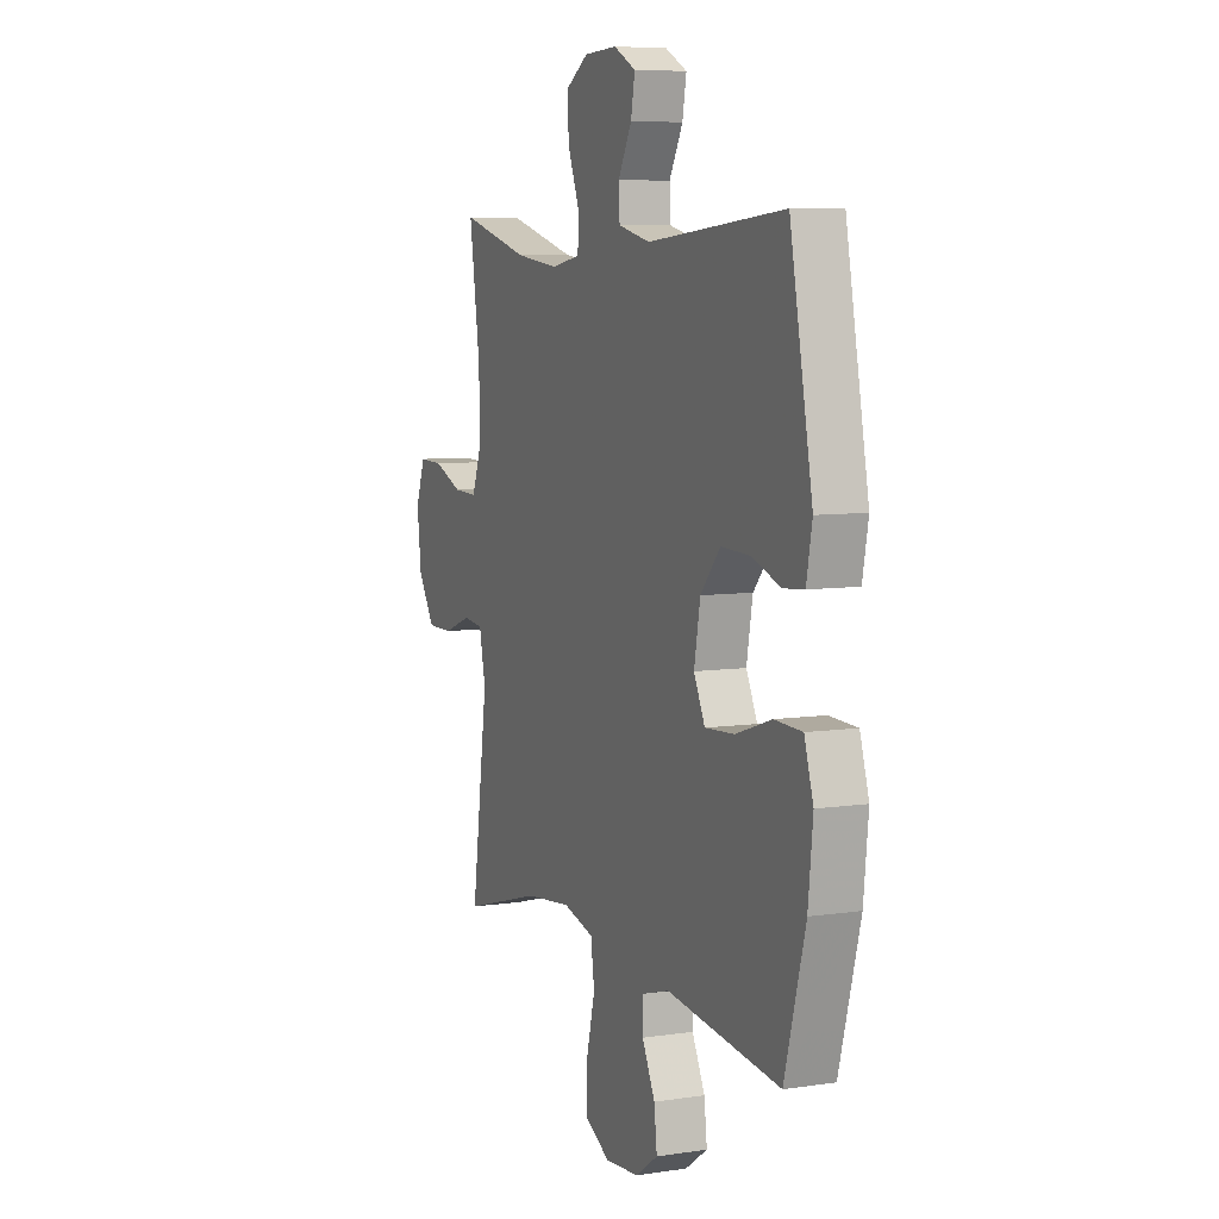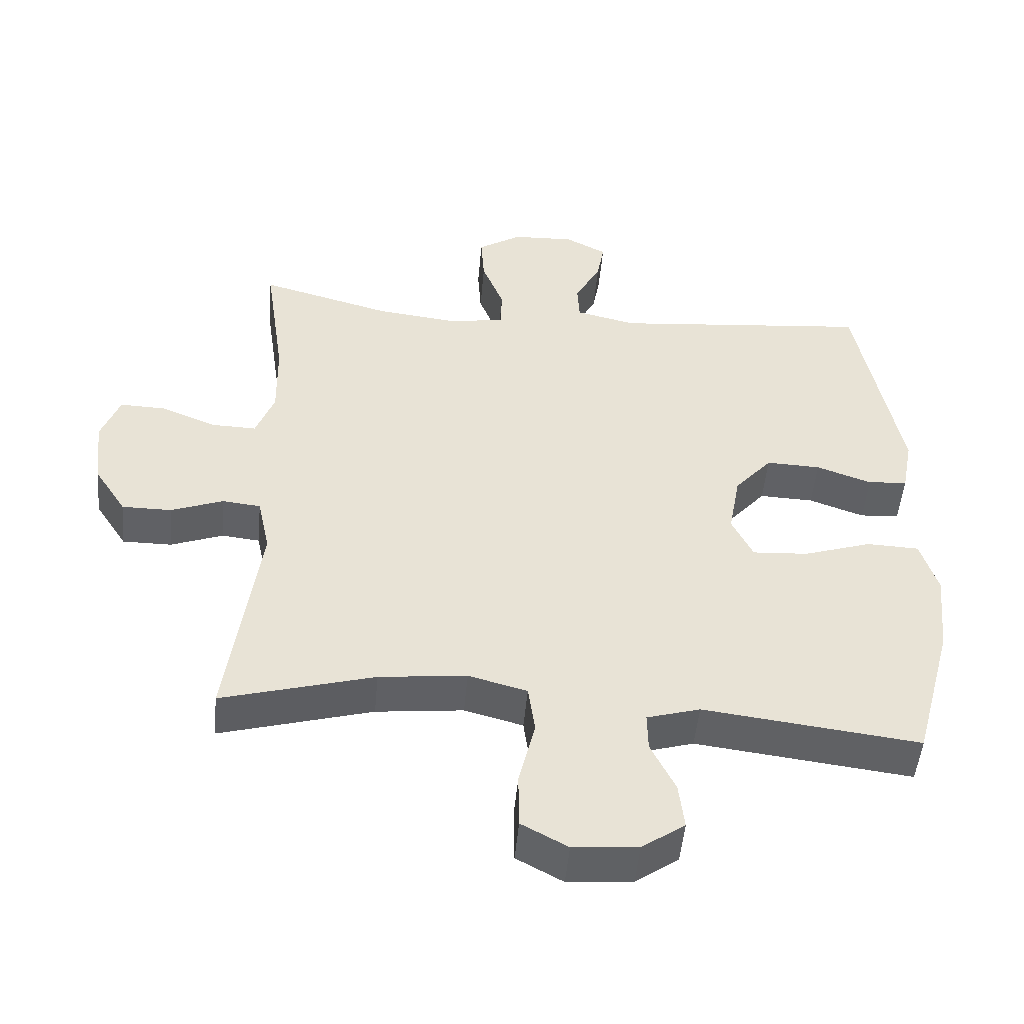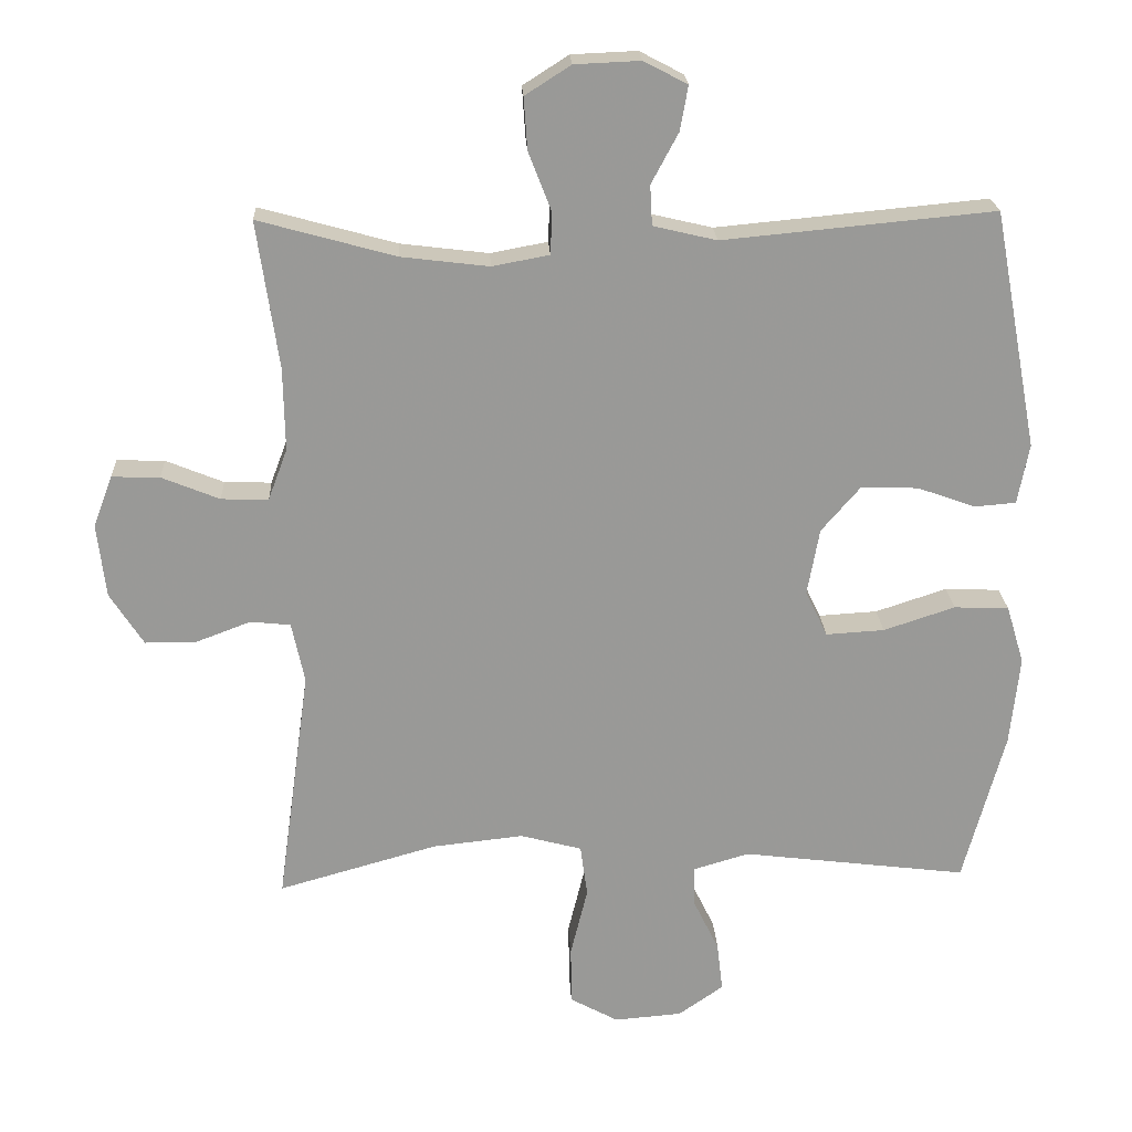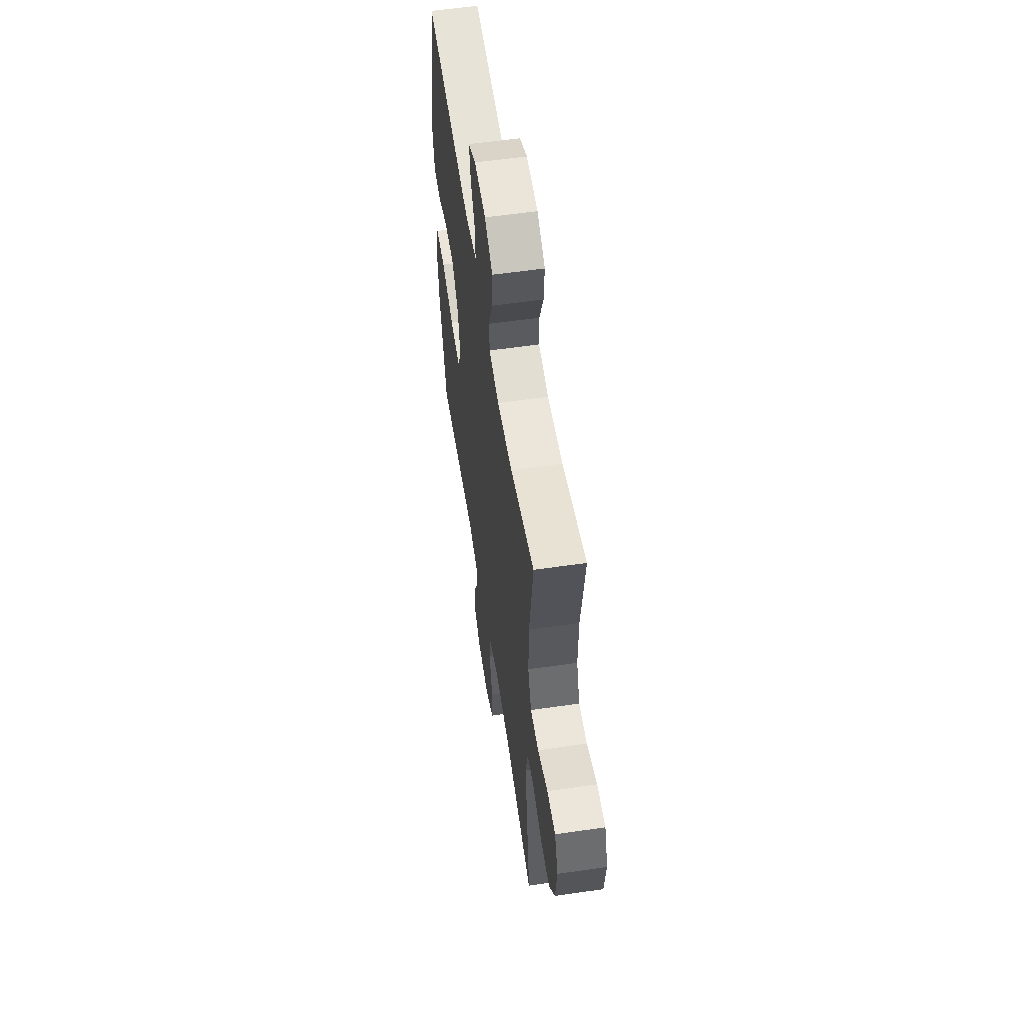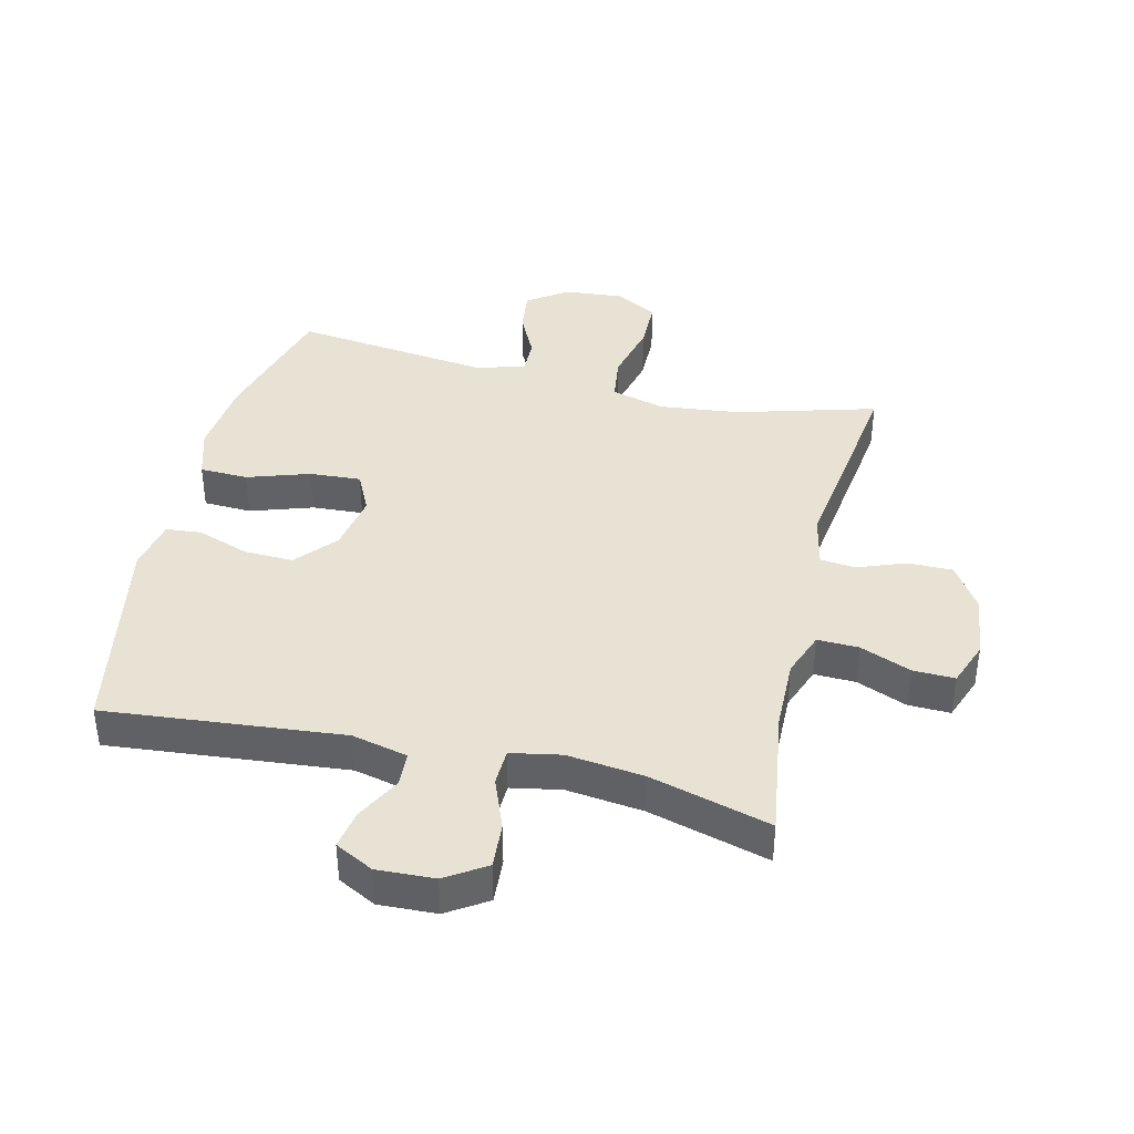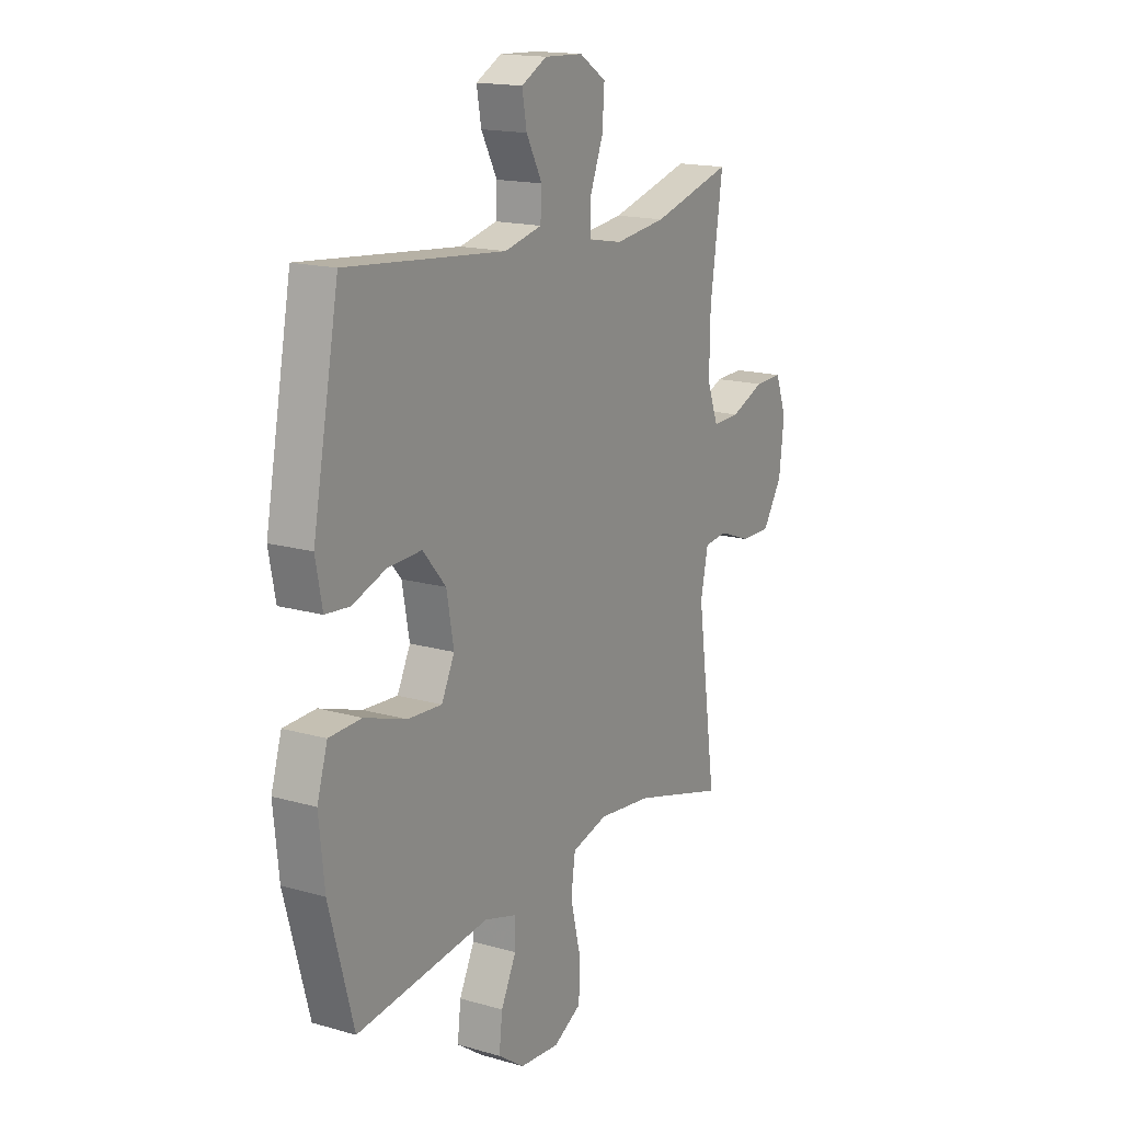
<metadata>
{"format":"obj","ext":"obj","renderer":"f3d","projection":"perspective","resolution":1024,"background":"white","views":[{"elev":7.2,"azim":-113.3,"up":"+Z"},{"elev":-49.6,"azim":174.9,"up":"+Z"},{"elev":21.4,"azim":177.2,"up":"+Z"},{"elev":57.4,"azim":81.4,"up":"+Z"},{"elev":39.8,"azim":13.4,"up":"+Y"},{"elev":16.4,"azim":-59.6,"up":"+Z"}]}
</metadata>
<code>
v -0.5 0.07 0.5
v -0.12 0.07 0.464
v -0.031 0.07 0.485
v -0.028 0.07 0.541
v -0.066 0.07 0.612
v -0.077 0.07 0.674
v -0.016 0.07 0.706
v 0.076 0.07 0.702
v 0.14 0.07 0.661
v 0.135 0.07 0.588
v 0.103 0.07 0.506
v 0.105 0.07 0.447
v 0.185 0.07 0.432
v 0.308 0.07 0.447
v 0.5 0.07 0.5
v 0.47 0.07 0.293
v 0.468 0.07 0.177
v 0.495 0.07 0.105
v 0.561 0.07 0.107
v 0.642 0.07 0.14
v 0.709 0.07 0.142
v 0.736 0.07 0.07
v 0.724 0.07 -0.033
v 0.677 0.07 -0.106
v 0.605 0.07 -0.106
v 0.528 0.07 -0.077
v 0.472 0.07 -0.083
v 0.454 0.07 -0.168
v 0.5 0.07 -0.5
v 0.277 0.07 -0.437
v 0.149 0.07 -0.423
v 0.063 0.07 -0.446
v 0.053 0.07 -0.519
v 0.077 0.07 -0.617
v 0.076 0.07 -0.699
v 0.008 0.07 -0.736
v -0.087 0.07 -0.728
v -0.15 0.07 -0.684
v -0.142 0.07 -0.615
v -0.106 0.07 -0.541
v -0.105 0.07 -0.484
v -0.183 0.07 -0.461
v -0.5 0.07 -0.5
v -0.558 0.07 -0.285
v -0.571 0.07 -0.16
v -0.546 0.07 -0.078
v -0.469 0.07 -0.075
v -0.369 0.07 -0.108
v -0.287 0.07 -0.113
v -0.256 0.07 -0.049
v -0.273 0.07 0.045
v -0.328 0.07 0.109
v -0.408 0.07 0.106
v -0.489 0.07 0.077
v -0.547 0.07 0.082
v -0.563 0.07 0.166
v -0.5 0 0.5
v -0.12 0 0.464
v -0.031 0 0.485
v -0.028 0 0.541
v -0.066 0 0.612
v -0.077 0 0.674
v -0.016 0 0.706
v 0.076 0 0.702
v 0.14 0 0.661
v 0.135 0 0.588
v 0.103 0 0.506
v 0.105 0 0.447
v 0.185 0 0.432
v 0.308 0 0.447
v 0.5 0 0.5
v 0.47 0 0.293
v 0.468 0 0.177
v 0.495 0 0.105
v 0.561 0 0.107
v 0.642 0 0.14
v 0.709 0 0.142
v 0.736 0 0.07
v 0.724 0 -0.033
v 0.677 0 -0.106
v 0.605 0 -0.106
v 0.528 0 -0.077
v 0.472 0 -0.083
v 0.454 0 -0.168
v 0.5 0 -0.5
v 0.277 0 -0.437
v 0.149 0 -0.423
v 0.063 0 -0.446
v 0.053 0 -0.519
v 0.077 0 -0.617
v 0.076 0 -0.699
v 0.008 0 -0.736
v -0.087 0 -0.728
v -0.15 0 -0.684
v -0.142 0 -0.615
v -0.106 0 -0.541
v -0.105 0 -0.484
v -0.183 0 -0.461
v -0.5 0 -0.5
v -0.558 0 -0.285
v -0.571 0 -0.16
v -0.546 0 -0.078
v -0.469 0 -0.075
v -0.369 0 -0.108
v -0.287 0 -0.113
v -0.256 0 -0.049
v -0.273 0 0.045
v -0.328 0 0.109
v -0.408 0 0.106
v -0.489 0 0.077
v -0.547 0 0.082
v -0.563 0 0.166
f 53 54 55 56
f 52 53 56 1
f 51 52 1 2
f 50 51 2 3
f 45 46 47 48
f 45 48 49
f 42 43 44 45
f 41 42 45 49
f 37 38 39 40
f 37 40 41
f 36 37 41
f 33 34 35 36
f 32 33 36 41
f 31 32 41 49
f 28 29 30
f 27 28 30 31
f 23 24 25 26
f 23 26 27
f 22 23 27
f 19 20 21 22
f 18 19 22 27
f 17 18 27 31
f 14 15 16
f 13 14 16 17
f 12 13 17 31
f 8 9 10 11
f 8 11 12
f 4 5 6 7
f 3 4 7 8
f 50 3 8 12
f 12 31 49 50
f 112 111 110 109
f 57 112 109 108
f 58 57 108 107
f 59 58 107 106
f 104 103 102 101
f 105 104 101
f 101 100 99 98
f 105 101 98 97
f 96 95 94 93
f 97 96 93
f 97 93 92
f 92 91 90 89
f 97 92 89 88
f 105 97 88 87
f 86 85 84
f 87 86 84 83
f 82 81 80 79
f 83 82 79
f 83 79 78
f 78 77 76 75
f 83 78 75 74
f 87 83 74 73
f 72 71 70
f 73 72 70 69
f 87 73 69 68
f 67 66 65 64
f 68 67 64
f 63 62 61 60
f 64 63 60 59
f 68 64 59 106
f 106 105 87 68
f 1 57 58 2
f 2 58 59 3
f 3 59 60 4
f 4 60 61 5
f 5 61 62 6
f 6 62 63 7
f 7 63 64 8
f 8 64 65 9
f 9 65 66 10
f 10 66 67 11
f 11 67 68 12
f 12 68 69 13
f 13 69 70 14
f 14 70 71 15
f 15 71 72 16
f 16 72 73 17
f 17 73 74 18
f 18 74 75 19
f 19 75 76 20
f 20 76 77 21
f 21 77 78 22
f 22 78 79 23
f 23 79 80 24
f 24 80 81 25
f 25 81 82 26
f 26 82 83 27
f 27 83 84 28
f 28 84 85 29
f 29 85 86 30
f 30 86 87 31
f 31 87 88 32
f 32 88 89 33
f 33 89 90 34
f 34 90 91 35
f 35 91 92 36
f 36 92 93 37
f 37 93 94 38
f 38 94 95 39
f 39 95 96 40
f 40 96 97 41
f 41 97 98 42
f 42 98 99 43
f 43 99 100 44
f 44 100 101 45
f 45 101 102 46
f 46 102 103 47
f 47 103 104 48
f 48 104 105 49
f 49 105 106 50
f 50 106 107 51
f 51 107 108 52
f 52 108 109 53
f 53 109 110 54
f 54 110 111 55
f 55 111 112 56
f 56 112 57 1

</code>
